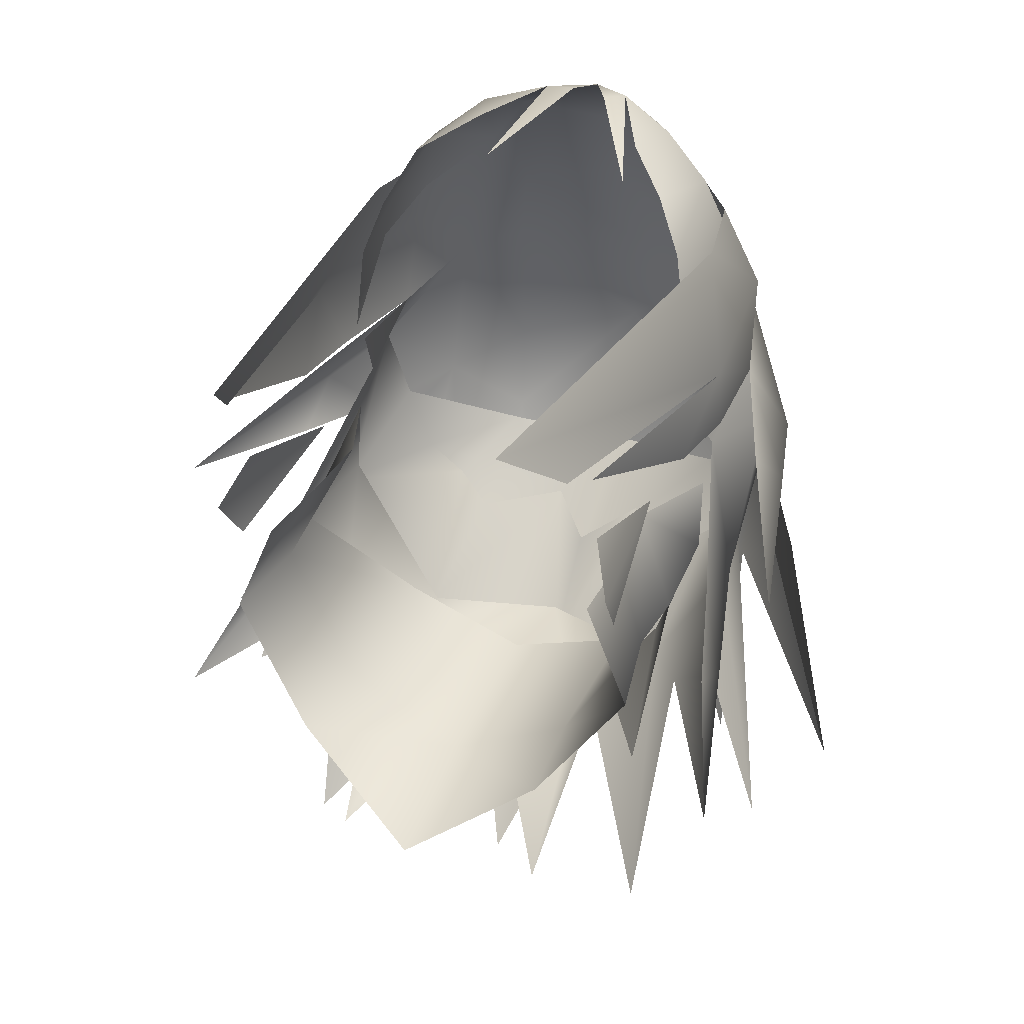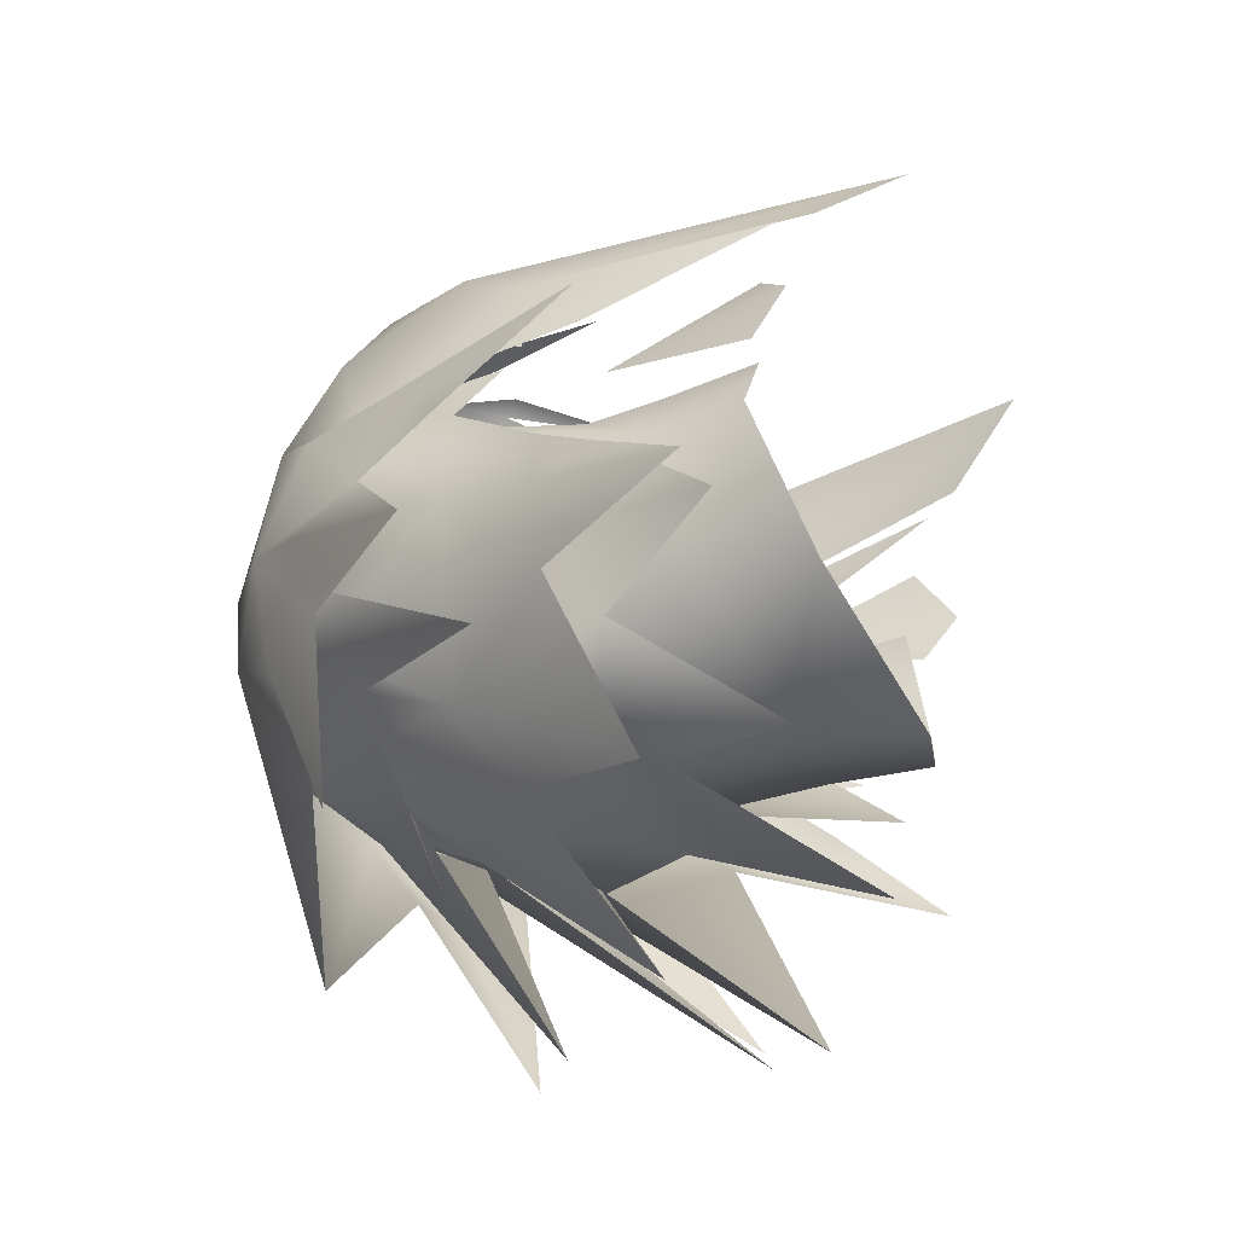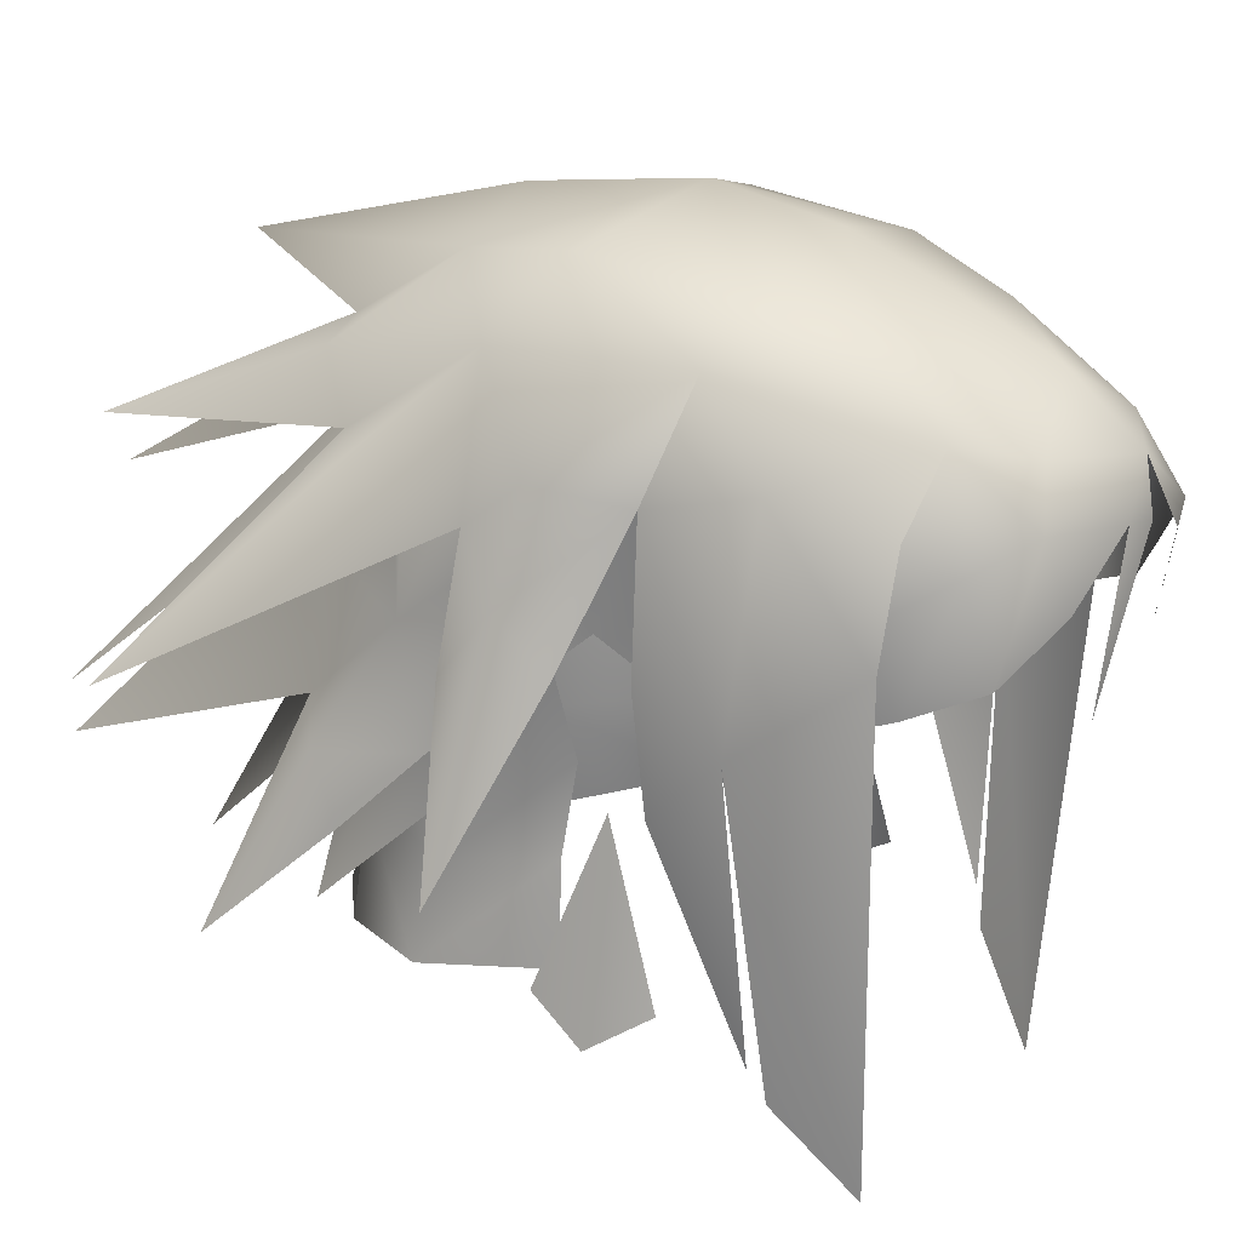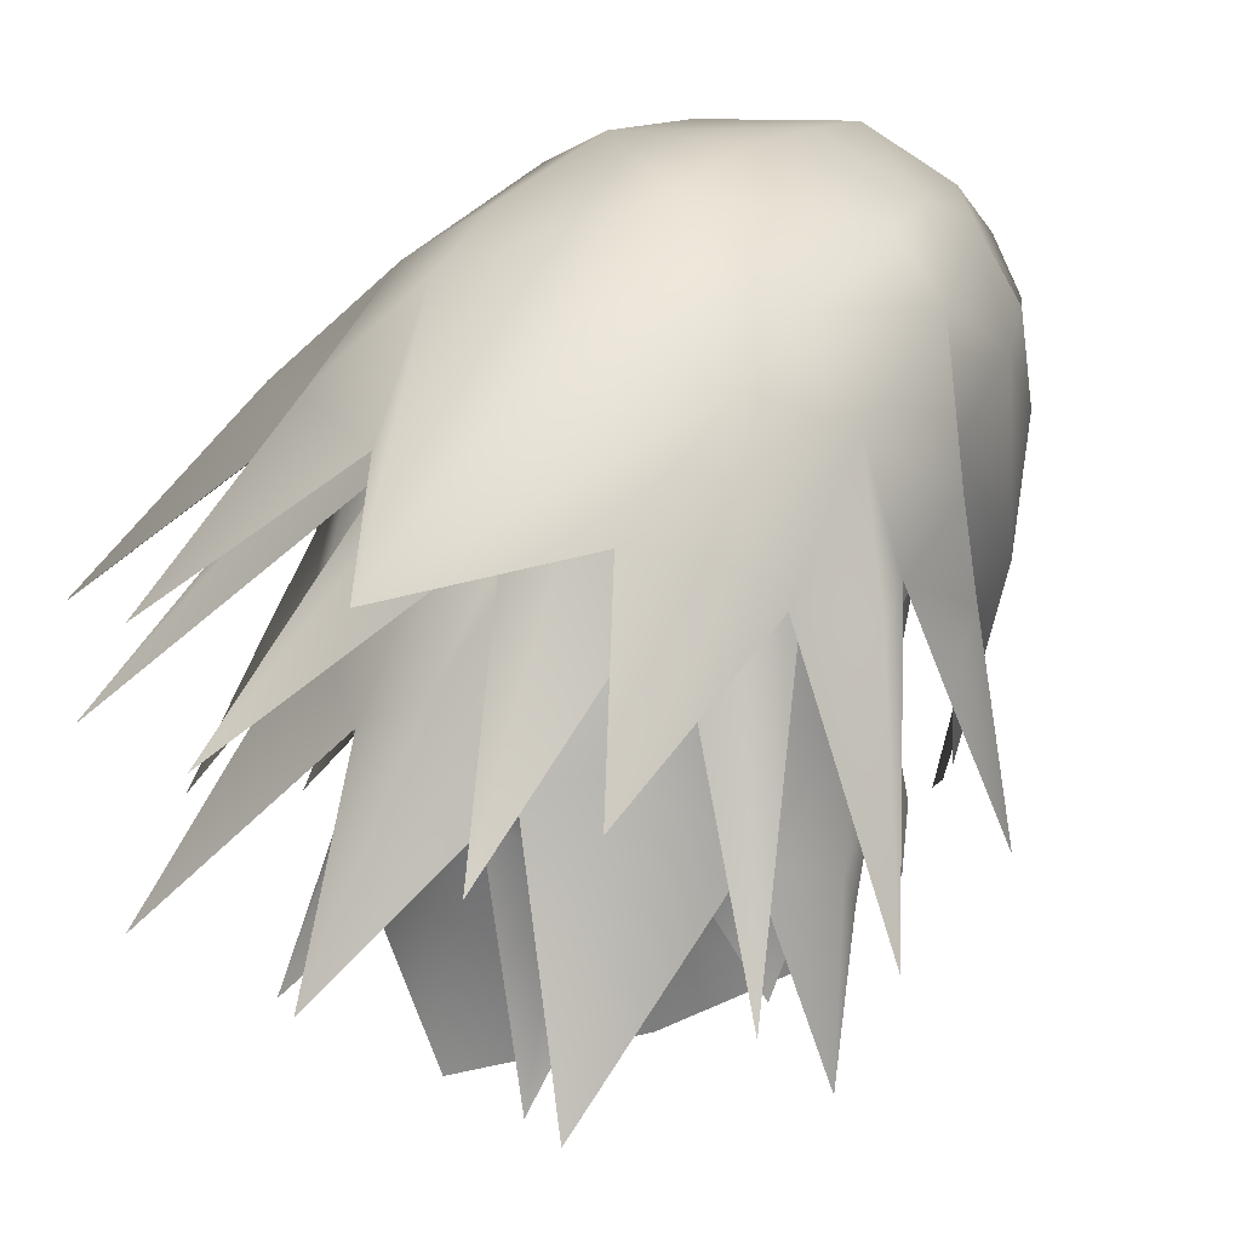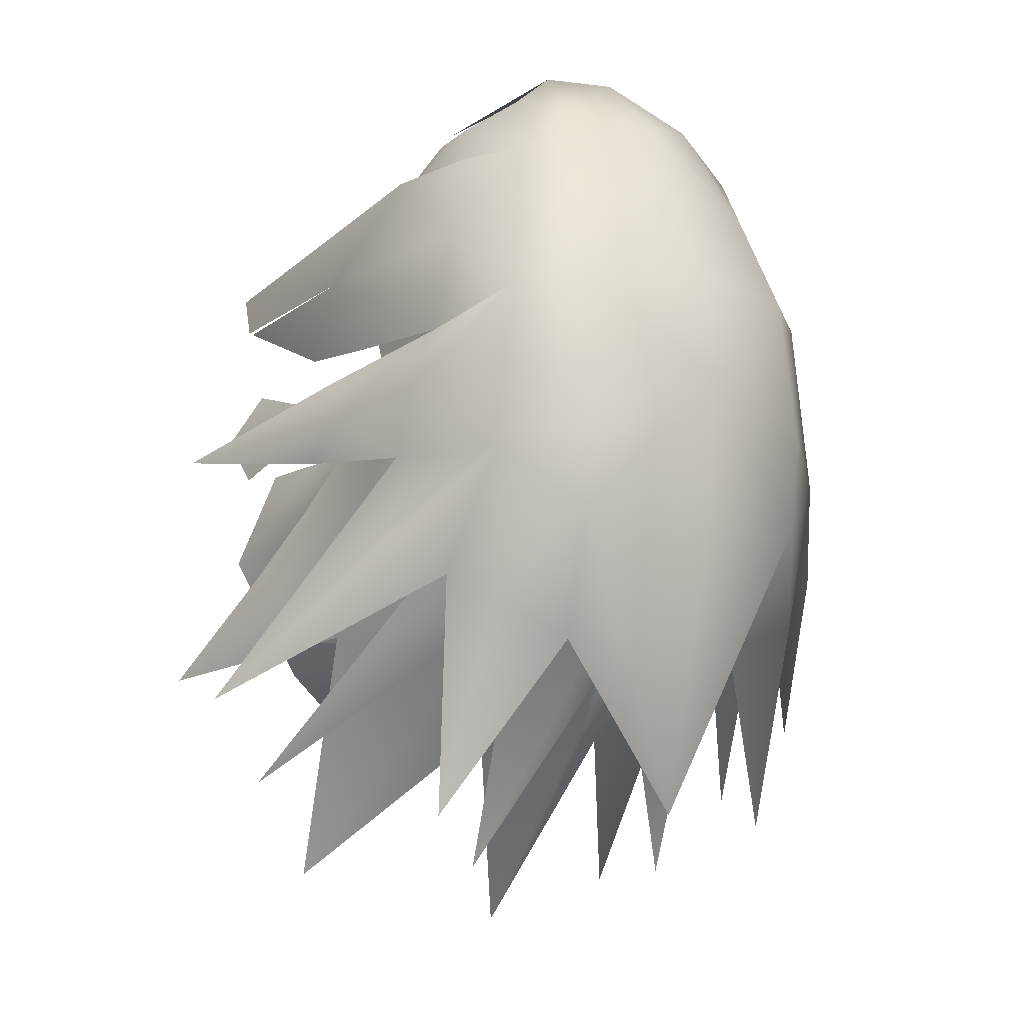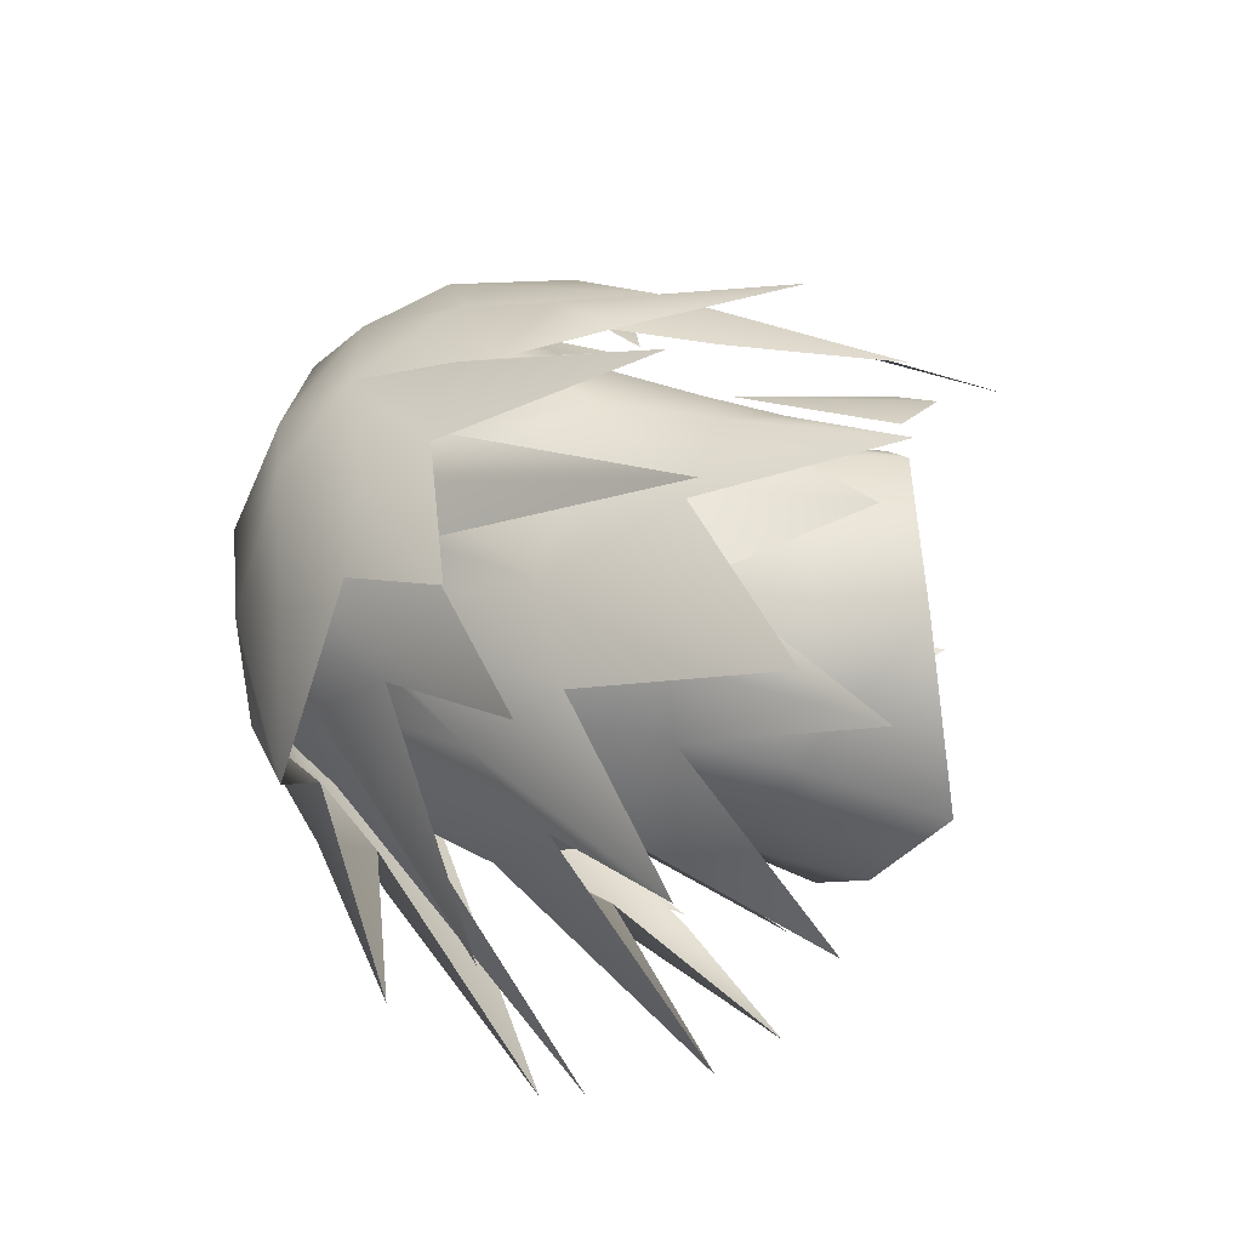
<metadata>
{"format":"obj","ext":"obj","renderer":"f3d","projection":"perspective","resolution":1024,"background":"white","views":[{"elev":31.8,"azim":24.2,"up":"+Z"},{"elev":-47.1,"azim":-65.3,"up":"+Z"},{"elev":19.4,"azim":-58.8,"up":"+Y"},{"elev":42.1,"azim":-148.3,"up":"+Y"},{"elev":-10.1,"azim":145.9,"up":"+Z"},{"elev":-61.0,"azim":-98.5,"up":"+Z"}]}
</metadata>
<code>
g mesh00
v -6.748 38.06 -7.692
v -7.987 32.58 -9.813
v -7.81 36.52 -5.344
v 4.226 42.95 -18.96
v 1.872 48.79 -9.691
v 4.4 46.26 -9.384
v 4.63 39.68 -9.88
v 4.592 34.01 -10.46
v 0 33.79 -12.68
v 3.701 48.31 -11.02
v 6.729 48.2 -9.889
v 7.258 45.38 -17.26
v 7.588 45.46 0.3549
v 9.112 46.14 -2.14
v 6.455 49.01 1.52
v -1.779 48.54 -9.323
v -2.475 41.38 -13.91
v -5.119 42.6 -12.2
v 5.119 42.6 -12.2
v 7.079 35.37 -19.1
v 2.695 41.14 -13.85
v 4.4 46.26 -9.384
v 5.815 46.89 -8.392
v -3.879 45.32 9.948
v -2.951 42.97 10.32
v -1.115 45.08 11.03
v -6.617 29.14 3.802
v -5.281 26.2 6.029
v -8.37 39.43 3.301
v -8.437 45.29 -1.469
v -7.949 46.21 -4.506
v -8.513 41.54 -6.525
v -7.588 45.46 0.3549
v -7.4 41.81 -1.087
v -6.918 40.31 1.107
v 6.918 40.31 1.107
v 7.4 41.81 -1.087
v 7.588 45.46 0.3549
v 6.748 38.06 -7.692
v 4.866 42.25 -12.02
v 7.52 40.49 -5.01
v -3.294 38.41 -12.91
v -4.866 42.25 -12.02
v 0 43.8 -12.11
v -4.882 37.51 -10.19
v 4.882 37.51 -10.19
v 4.157 31.95 -16.47
v 3.294 38.41 -12.91
v 0 37.6 -12.1
v 0 39.72 -11.68
v 8.513 41.54 -6.525
v 7.949 46.21 -4.506
v 7.088 46.47 -7.108
v 4.533 50 -6.945
v 5.571 47.85 -8.181
v 9.708 45.91 -7.65
v 7.516 46.25 -8.756
v 7.203 49.03 -4.552
v 0 46.68 -10.61
v 7.088 46.47 -7.108
v 7.949 46.21 -4.506
v 8.437 45.29 -1.469
v 8.37 39.43 3.301
v 7.062 30.27 3.44
v 7.894 37.14 0.7878
v 8.77 38.03 -5.498
v 7.4 41.81 -1.087
v 7.588 45.46 0.3549
v 7.493 34.48 -5.899
v 7.81 36.52 -5.344
v 6.162 37.56 -2.346
v 4.693 50.87 -6.652
v 7.466 38.43 -10.22
v 9.566 37.71 -8.771
v 11.07 32.28 -11.55
v 9.547 35.67 -7.876
v 6.393 34.72 -2.751
v 6.479 31.45 -2.779
v 8.094 31.39 -6.539
v 8.596 44.5 -4.375
v 13.42 39.98 -13.04
v 7.474 40.78 -2.35
v 6.162 37.56 -2.346
v 7.81 36.52 -5.344
v 0.3797 46.57 10.8
v 1.554 44.31 11.29
v 2.175 44.98 11.21
v 3.882 40.54 9.788
v 0.3797 46.57 10.8
v 10.02 42.9 -2.604
v 9.426 41.17 -1.086
v 12.16 35.19 -3.441
v -7.949 46.21 -4.506
v -4.533 50 -6.945
v -7.088 46.47 -7.108
v -5.571 47.85 -8.181
v -7.516 46.25 -8.756
v -7.203 49.03 -4.552
v -6.729 48.2 -9.889
v -4.693 50.87 -6.652
v -13.42 39.98 -13.04
v -8.596 44.5 -4.375
v -9.708 45.91 -7.65
v -6.393 34.72 -2.751
v -6.162 37.56 -2.346
v -7.493 34.48 -5.899
v -7.81 36.52 -5.344
v -4.63 39.68 -9.88
v 0 43.99 -13.85
v 0 46.63 -10.2
v 1.779 48.54 -9.323
v -7.588 45.46 0.3549
v -7.4 41.81 -1.087
v -8.77 38.03 -5.498
v -8.094 31.39 -6.539
v -4.592 34.01 -10.46
v -4.895 30.47 -10.84
v -7.466 38.43 -10.22
v -11.07 32.28 -11.55
v -9.566 37.71 -8.771
v -9.547 35.67 -7.876
v -3.781 49.25 5.347
v 0 50.11 5.609
v 0 51.54 2.166
v 4.554 50.53 1.935
v -6.455 49.01 1.52
v -4.554 50.53 1.935
v -4.752 51.18 -3.275
v 0 52.39 -1.929
v -7.588 45.46 0.3549
v -8.051 40.78 0.4513
v -7.894 37.14 0.7878
v -7.062 30.27 3.44
v -1.115 45.08 11.03
v 0.04874 44.93 11.19
v -1.168 39.59 10.3
v -6.975 41.99 6.917
v -7.439 46.31 3.855
v -10.12 40.86 -4.186
v -10.02 42.9 -2.604
v -12.16 35.19 -3.441
v 4.752 51.18 -3.275
v 2.175 44.98 11.21
v 2.86 46.97 9.418
v 3.879 45.32 9.847
v 4.424 47.42 7.46
v 5.732 44.46 8.542
v 6.601 45.49 5.7
v 6.742 43.16 6.39
v 7.276 43.05 4.429
v 6.26 45.31 7.13
v 7.439 46.31 3.855
v 6.975 41.99 6.917
v 5.281 26.2 6.029
v 6.617 29.14 3.802
v 6.903 39.67 1.975
v 6.66 39.94 5.105
v 6.008 40.84 7.08
v 4.937 41.66 8.864
v 3.331 43.17 10.02
v 0 51.14 -7.552
v -1.872 48.79 -9.691
v -4.4 46.26 -9.384
v -10.94 38.76 -15.88
v 10.94 38.76 -15.88
v -4.226 42.95 -18.96
v -7.088 46.47 -7.108
v -5.815 46.89 -8.392
v -4.4 46.26 -9.384
v 7.987 32.58 -9.813
v 0 51.67 -7.751
v 0 49.26 -17.19
v -3.701 48.31 -11.02
v -7.258 45.38 -17.26
v -6.162 37.56 -2.346
v -7.474 40.78 -2.35
v -7.52 40.49 -5.01
v -4.157 31.95 -16.47
v 0 37.8 -20.77
v 4.895 30.47 -10.84
v 0 29.11 -14.44
v -6.479 31.45 -2.779
v 0 39.74 -11.5
v -7.079 35.37 -19.1
v -4.424 47.42 7.46
v -2.86 46.97 9.418
v 0 48.68 8.572
v 3.781 49.25 5.347
v -9.112 46.14 -2.14
v -4.937 41.36 9.165
v -5.632 44.46 8.542
v -6.008 40.54 7.08
v -6.742 43.16 6.39
v -6.66 39.94 5.105
v 8.051 40.78 0.4513
v 7.588 45.46 0.3549
v -6.601 45.49 5.7
v -7.276 43.05 4.429
v -6.903 39.67 1.975
v 10.12 40.86 -4.186
v -6.26 45.31 7.13
v -9.426 41.17 -1.086
v -7.588 45.46 0.3549
f 1 2 3
f 4 5 6
f 7 8 9
f 10 11 12
f 13 14 15
f 16 17 18
f 19 20 21
f 19 22 23
f 24 25 26
f 27 28 29
f 30 31 32
f 33 34 35
f 36 37 38
f 39 40 41
f 42 43 44
f 2 1 45
f 46 47 48
f 48 47 49
f 48 49 50
f 51 19 23
f 52 53 54
f 54 53 55
f 56 57 58
f 5 4 59
f 23 60 51
f 51 60 61
f 51 61 62
f 63 64 65
f 66 51 67
f 67 51 62
f 67 62 68
f 8 7 69
f 69 7 70
f 69 70 71
f 11 10 72
f 73 74 75
f 75 74 76
f 77 78 79
f 58 80 56
f 56 80 81
f 56 81 57
f 82 83 41
f 41 83 84
f 41 84 39
f 85 86 87
f 87 86 88
f 24 26 89
f 14 13 90
f 90 13 91
f 90 91 92
f 93 94 95
f 95 94 96
f 97 98 99
f 99 98 100
f 101 102 103
f 104 105 106
f 106 105 107
f 106 107 108
f 17 16 109
f 109 16 110
f 109 110 111
f 112 30 113
f 113 30 32
f 113 32 114
f 115 116 117
f 117 116 9
f 118 119 120
f 120 119 121
f 122 123 124
f 124 123 125
f 126 127 128
f 128 127 129
f 130 131 29
f 29 131 132
f 29 132 133
f 85 134 135
f 135 134 136
f 28 137 29
f 29 137 138
f 29 138 130
f 130 138 126
f 102 139 140
f 140 139 141
f 129 142 72
f 72 142 58
f 72 58 11
f 11 58 57
f 11 57 12
f 20 19 73
f 73 19 51
f 73 51 74
f 74 51 66
f 74 66 76
f 89 143 144
f 144 143 145
f 144 145 146
f 146 145 147
f 146 147 148
f 148 147 149
f 148 149 150
f 146 151 152
f 152 151 153
f 152 153 63
f 63 153 154
f 63 154 155
f 156 150 157
f 157 150 149
f 157 149 158
f 158 149 147
f 158 147 159
f 159 147 145
f 159 145 160
f 160 145 143
f 161 162 94
f 94 162 163
f 94 163 96
f 96 163 164
f 96 164 95
f 53 165 55
f 55 165 6
f 55 6 54
f 54 6 5
f 54 5 161
f 161 5 59
f 161 59 162
f 162 59 166
f 162 166 163
f 31 167 32
f 32 167 168
f 32 168 18
f 18 168 169
f 18 169 16
f 84 170 39
f 39 170 46
f 39 46 40
f 40 46 48
f 40 48 44
f 44 48 50
f 44 50 42
f 42 50 49
f 171 172 100
f 100 172 173
f 100 173 99
f 99 173 174
f 99 174 97
f 175 176 3
f 3 176 177
f 3 177 1
f 1 177 43
f 1 43 45
f 45 43 42
f 45 42 178
f 178 42 49
f 22 19 111
f 111 19 21
f 111 21 109
f 109 21 179
f 109 179 17
f 71 77 69
f 69 77 79
f 69 79 8
f 8 79 180
f 8 180 9
f 9 180 181
f 9 181 117
f 182 104 115
f 115 104 106
f 115 106 116
f 116 106 108
f 116 108 9
f 9 108 183
f 9 183 7
f 121 114 120
f 120 114 32
f 120 32 118
f 118 32 18
f 118 18 184
f 184 18 17
f 185 186 122
f 122 186 187
f 122 187 123
f 123 187 188
f 123 188 125
f 125 188 15
f 140 189 102
f 102 189 98
f 102 98 103
f 103 98 97
f 103 97 101
f 25 24 190
f 190 24 191
f 190 191 192
f 192 191 193
f 192 193 194
f 65 195 63
f 63 195 196
f 63 196 152
f 152 196 15
f 152 15 146
f 146 15 188
f 146 188 144
f 144 188 187
f 144 187 89
f 89 187 186
f 89 186 24
f 24 186 185
f 24 185 191
f 191 185 197
f 191 197 193
f 193 197 198
f 193 198 194
f 194 198 199
f 92 200 90
f 90 200 80
f 90 80 14
f 14 80 58
f 14 58 15
f 15 58 142
f 15 142 125
f 125 142 129
f 125 129 124
f 124 129 127
f 124 127 122
f 122 127 126
f 122 126 185
f 185 126 138
f 185 138 201
f 201 138 137
f 141 202 140
f 140 202 203
f 140 203 189
f 189 203 126
f 189 126 98
f 98 126 128
f 98 128 100
f 100 128 129
f 100 129 171
f 171 129 72
f 171 72 172
f 172 72 10
v 6.971 31.06 0.5875
v 7.812 29.92 -1.25
v 6.862 36.61 -0.978
v 7.615 31.24 -3.008
v -6.971 31.06 0.5875
v -6.862 36.61 -0.978
v -7.812 29.92 -1.25
v -7.615 31.24 -3.008
f 204 205 206
f 206 205 207
f 208 209 210
f 210 209 211

</code>
